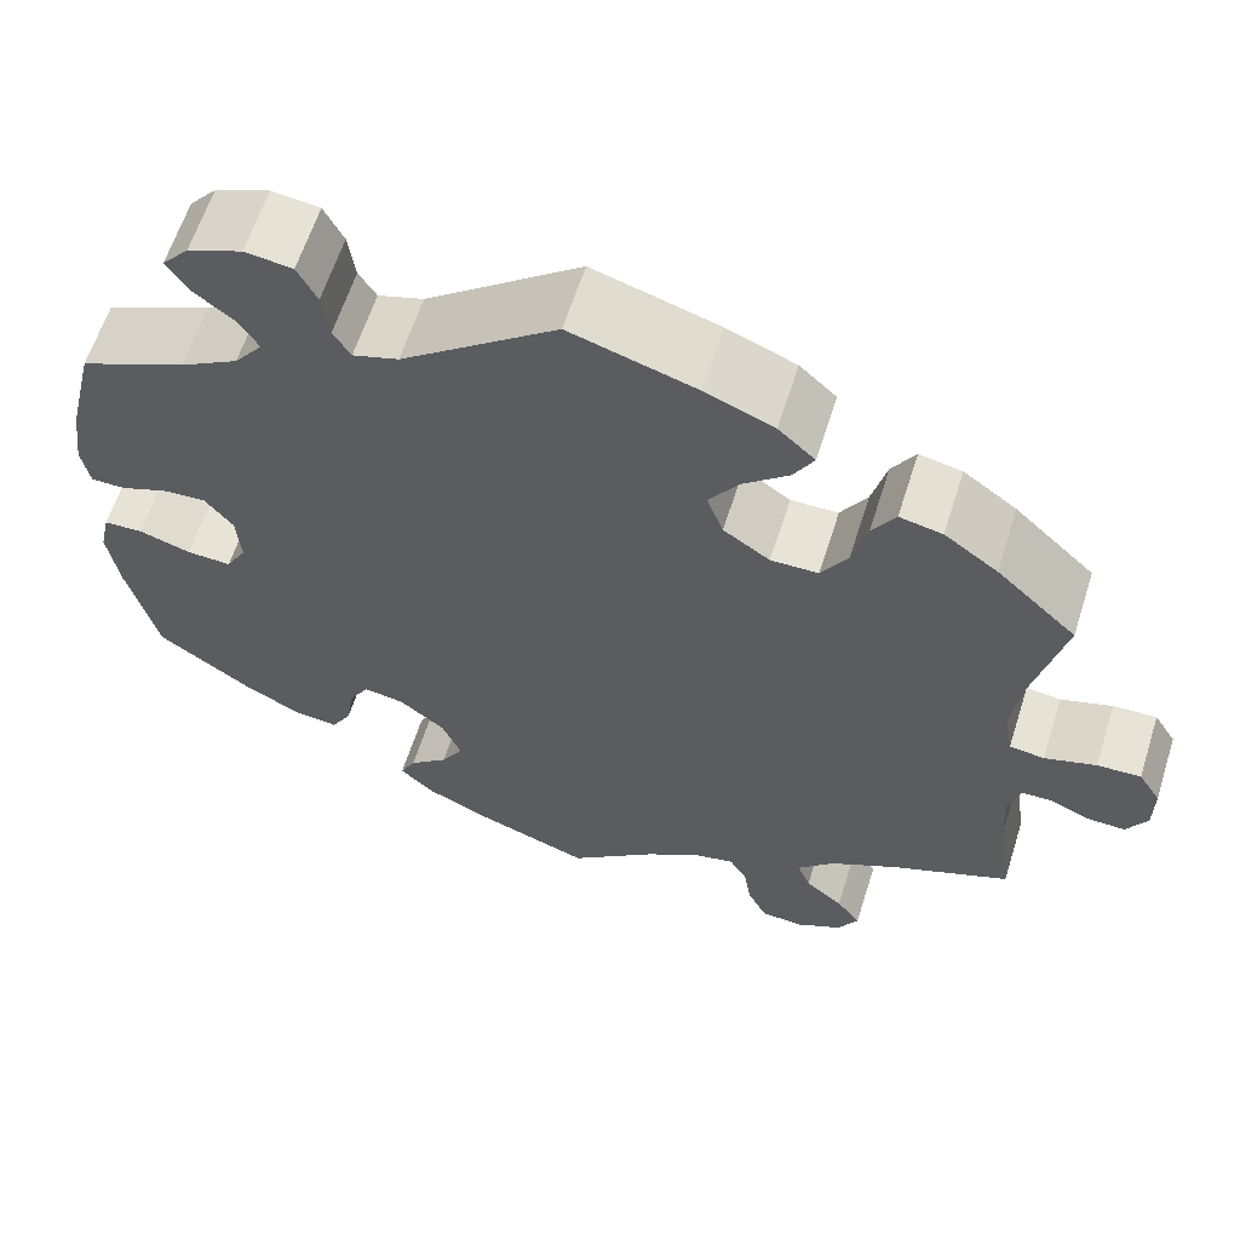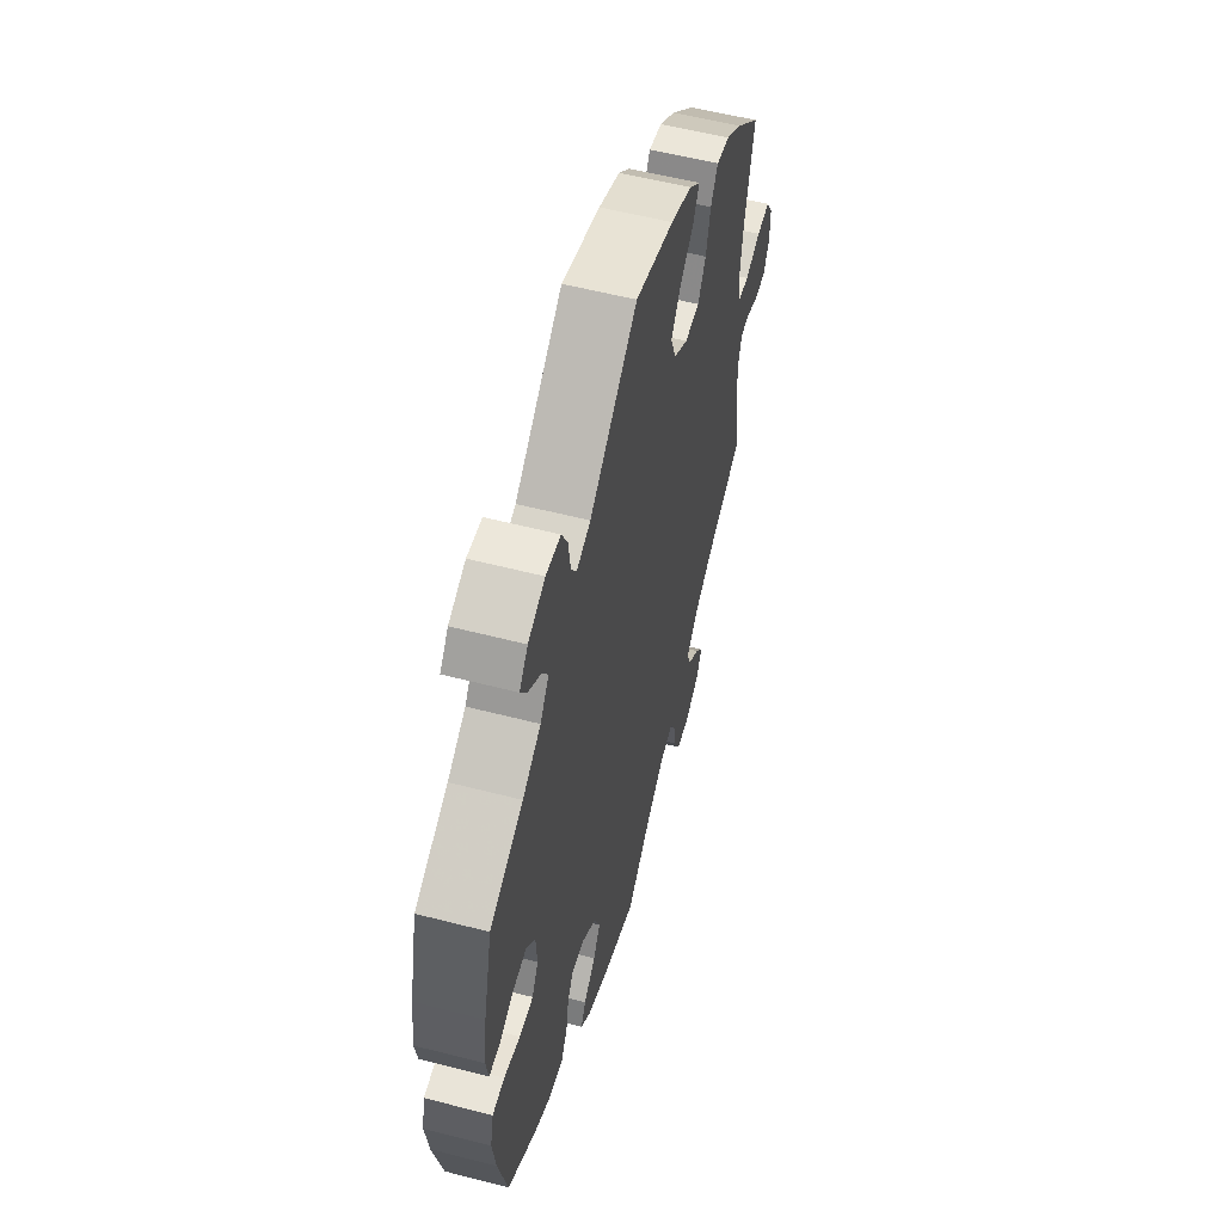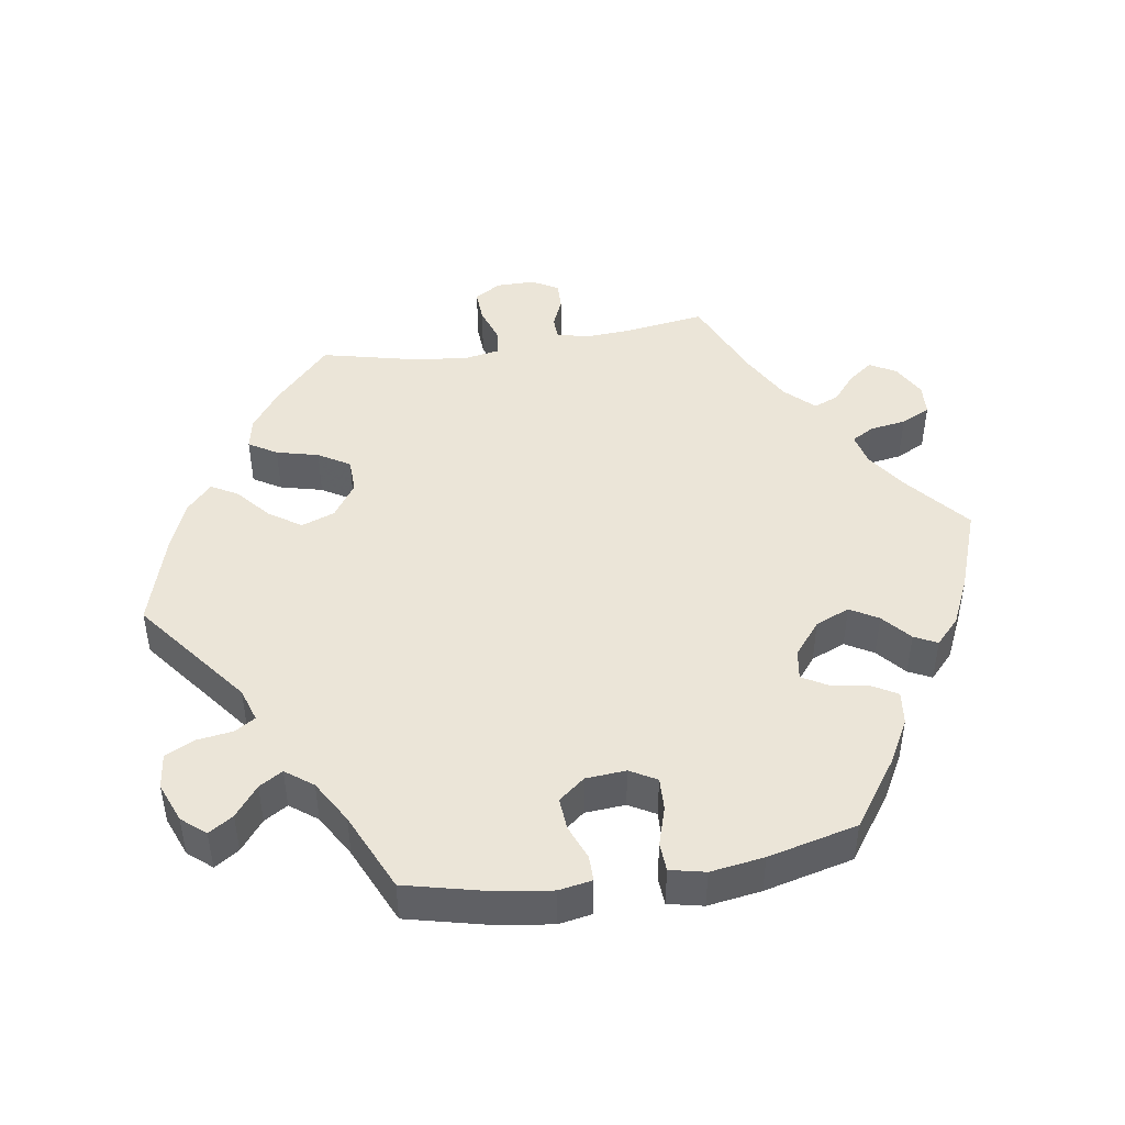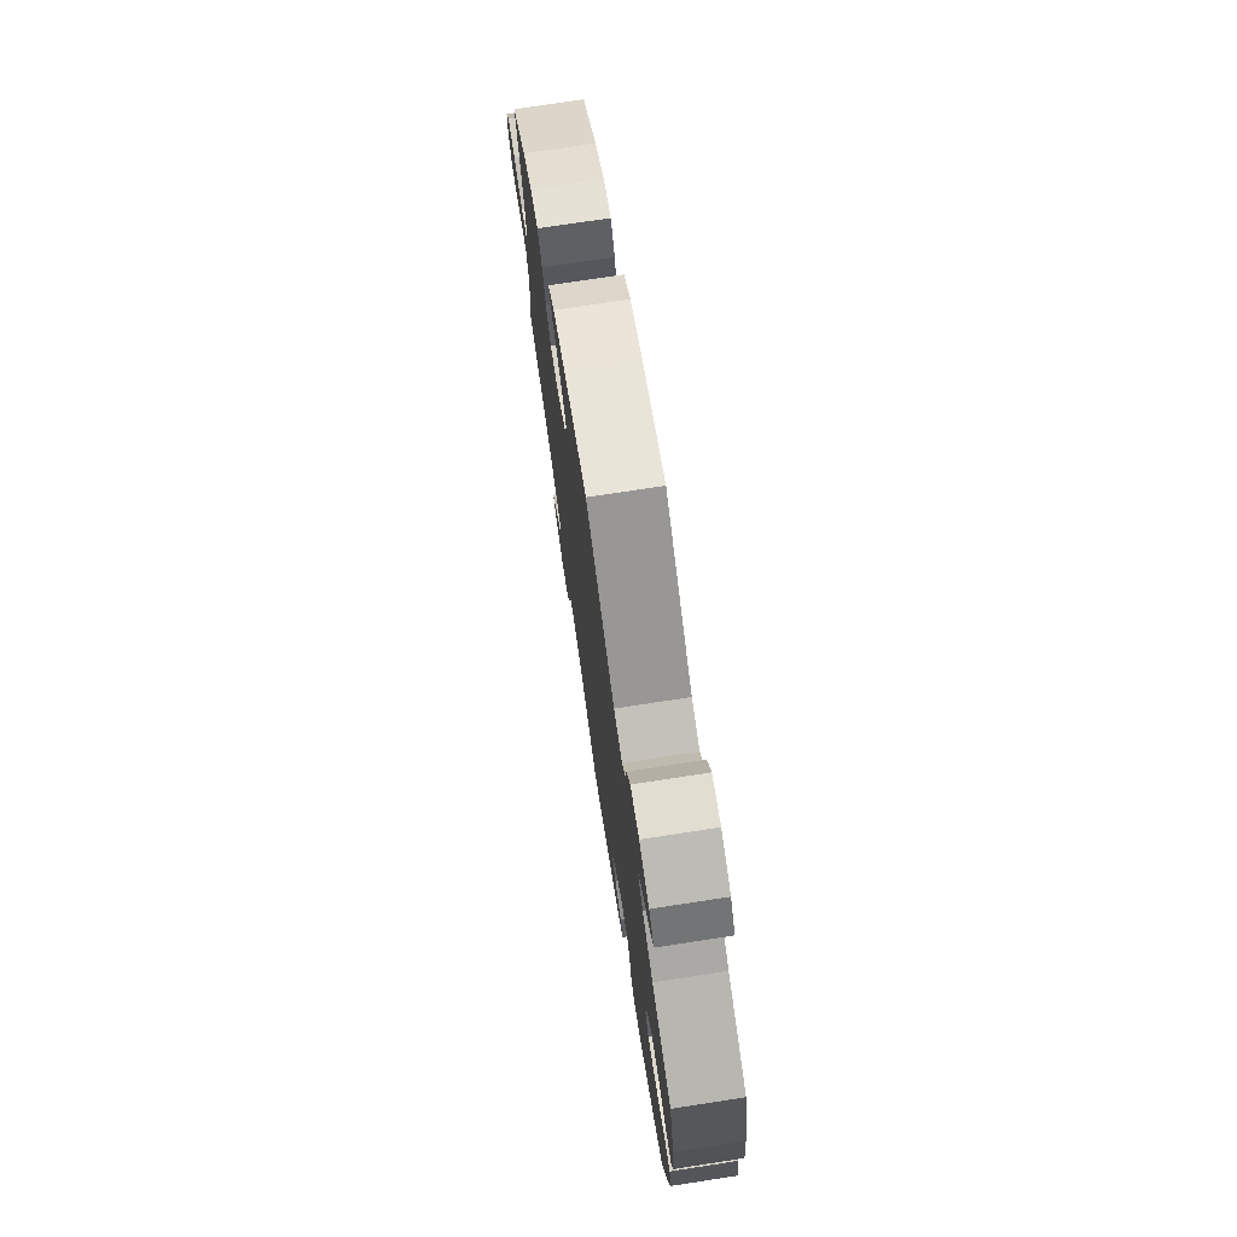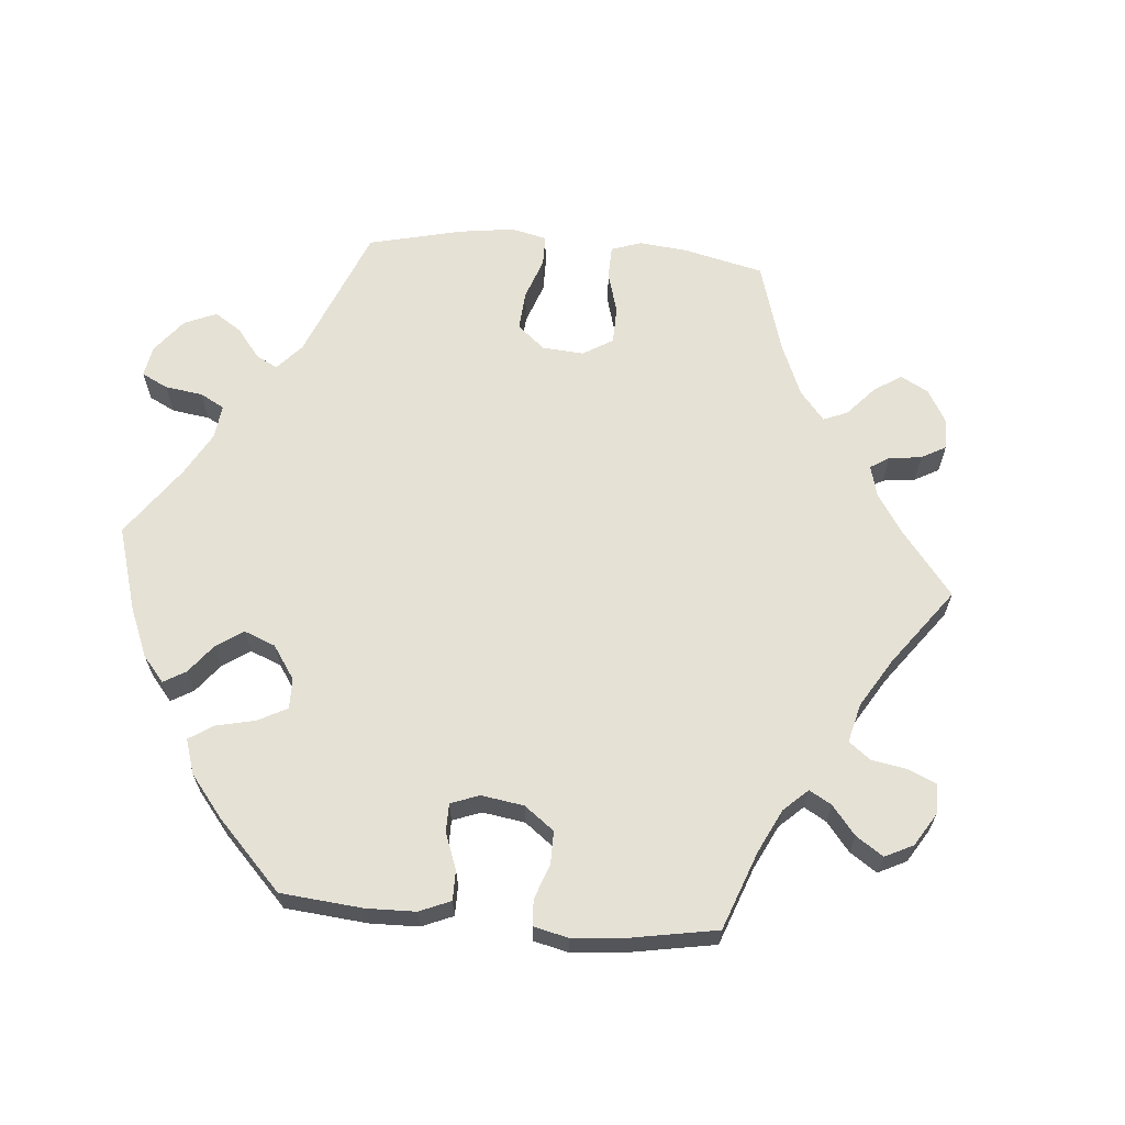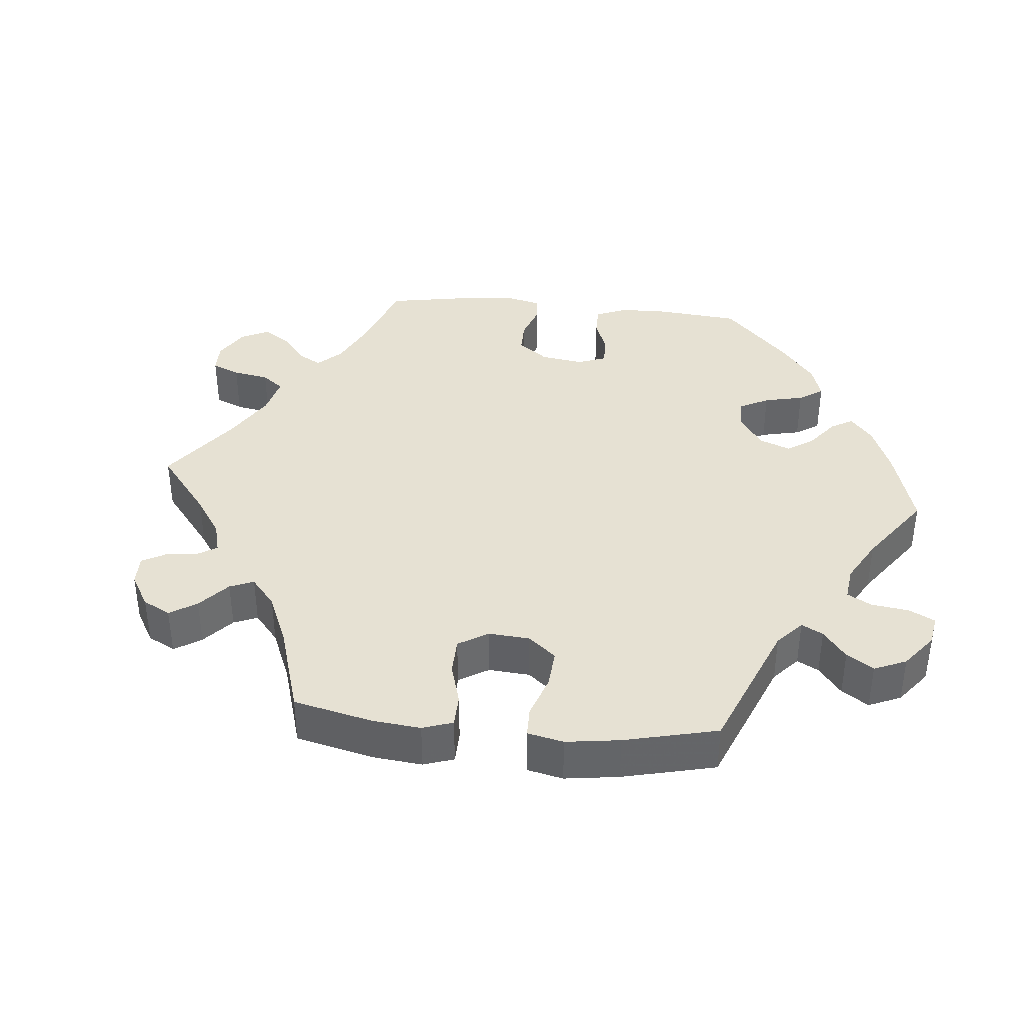
<metadata>
{"format":"obj","ext":"obj","renderer":"f3d","projection":"perspective","resolution":1024,"background":"white","views":[{"elev":61.9,"azim":-162.4,"up":"+Z"},{"elev":56.5,"azim":105.1,"up":"+Z"},{"elev":45.6,"azim":80.9,"up":"+Y"},{"elev":75.0,"azim":81.3,"up":"+Z"},{"elev":65.0,"azim":154.9,"up":"+Y"},{"elev":38.8,"azim":-24.5,"up":"+Y"}]}
</metadata>
<code>
v 0.529 0.07 0.17
v 0.539 0.07 0.097
v 0.531 0.07 0.051
v 0.495 0.07 0.051
v 0.447 0.07 0.07
v 0.402 0.07 0.073
v 0.373 0.07 0.036
v 0.369 0.07 -0.02
v 0.39 0.07 -0.057
v 0.436 0.07 -0.055
v 0.49 0.07 -0.038
v 0.53 0.07 -0.04
v 0.541 0.07 -0.089
v 0.53 0.07 -0.164
v 0.5 0.07 -0.289
v 0.406 0.07 -0.356
v 0.346 0.07 -0.389
v 0.299 0.07 -0.395
v 0.278 0.07 -0.359
v 0.269 0.07 -0.306
v 0.249 0.07 -0.272
v 0.207 0.07 -0.279
v 0.16 0.07 -0.317
v 0.14 0.07 -0.365
v 0.163 0.07 -0.404
v 0.203 0.07 -0.438
v 0.219 0.07 -0.47
v 0.183 0.07 -0.504
v 0.117 0.07 -0.535
v 0 0.07 -0.578
v -0.09 0.07 -0.504
v -0.146 0.07 -0.467
v -0.19 0.07 -0.457
v -0.208 0.07 -0.488
v -0.216 0.07 -0.539
v -0.236 0.07 -0.58
v -0.28 0.07 -0.583
v -0.327 0.07 -0.558
v -0.348 0.07 -0.521
v -0.323 0.07 -0.487
v -0.284 0.07 -0.454
v -0.27 0.07 -0.419
v -0.309 0.07 -0.379
v -0.379 0.07 -0.341
v -0.501 0.07 -0.289
v -0.485 0.07 -0.177
v -0.481 0.07 -0.11
v -0.493 0.07 -0.067
v -0.524 0.07 -0.066
v -0.566 0.07 -0.084
v -0.605 0.07 -0.085
v -0.626 0.07 -0.048
v -0.626 0.07 0.006
v -0.603 0.07 0.043
v -0.558 0.07 0.041
v -0.505 0.07 0.024
v -0.469 0.07 0.029
v -0.46 0.07 0.081
v -0.47 0.07 0.159
v -0.501 0.07 0.289
v -0.418 0.07 0.367
v -0.363 0.07 0.407
v -0.319 0.07 0.416
v -0.295 0.07 0.377
v -0.28 0.07 0.318
v -0.253 0.07 0.274
v -0.204 0.07 0.273
v -0.156 0.07 0.306
v -0.139 0.07 0.353
v -0.17 0.07 0.398
v -0.217 0.07 0.438
v -0.238 0.07 0.475
v -0.2 0.07 0.51
v -0.129 0.07 0.539
v 0 0.07 0.578
v 0.16 0.07 0.455
v 0.207 0.07 0.44
v 0.225 0.07 0.469
v 0.232 0.07 0.52
v 0.252 0.07 0.56
v 0.301 0.07 0.566
v 0.357 0.07 0.544
v 0.385 0.07 0.511
v 0.363 0.07 0.477
v 0.321 0.07 0.444
v 0.301 0.07 0.411
v 0.33 0.07 0.373
v 0.39 0.07 0.338
v 0.5 0.07 0.289
v 0.529 0 0.17
v 0.539 0 0.097
v 0.531 0 0.051
v 0.495 0 0.051
v 0.447 0 0.07
v 0.402 0 0.073
v 0.373 0 0.036
v 0.369 0 -0.02
v 0.39 0 -0.057
v 0.436 0 -0.055
v 0.49 0 -0.038
v 0.53 0 -0.04
v 0.541 0 -0.089
v 0.53 0 -0.164
v 0.5 0 -0.289
v 0.406 0 -0.356
v 0.346 0 -0.389
v 0.299 0 -0.395
v 0.278 0 -0.359
v 0.269 0 -0.306
v 0.249 0 -0.272
v 0.207 0 -0.279
v 0.16 0 -0.317
v 0.14 0 -0.365
v 0.163 0 -0.404
v 0.203 0 -0.438
v 0.219 0 -0.47
v 0.183 0 -0.504
v 0.117 0 -0.535
v 0 0 -0.578
v -0.09 0 -0.504
v -0.146 0 -0.467
v -0.19 0 -0.457
v -0.208 0 -0.488
v -0.216 0 -0.539
v -0.236 0 -0.58
v -0.28 0 -0.583
v -0.327 0 -0.558
v -0.348 0 -0.521
v -0.323 0 -0.487
v -0.284 0 -0.454
v -0.27 0 -0.419
v -0.309 0 -0.379
v -0.379 0 -0.341
v -0.501 0 -0.289
v -0.485 0 -0.177
v -0.481 0 -0.11
v -0.493 0 -0.067
v -0.524 0 -0.066
v -0.566 0 -0.084
v -0.605 0 -0.085
v -0.626 0 -0.048
v -0.626 0 0.006
v -0.603 0 0.043
v -0.558 0 0.041
v -0.505 0 0.024
v -0.469 0 0.029
v -0.46 0 0.081
v -0.47 0 0.159
v -0.501 0 0.289
v -0.418 0 0.367
v -0.363 0 0.407
v -0.319 0 0.416
v -0.295 0 0.377
v -0.28 0 0.318
v -0.253 0 0.274
v -0.204 0 0.273
v -0.156 0 0.306
v -0.139 0 0.353
v -0.17 0 0.398
v -0.217 0 0.438
v -0.238 0 0.475
v -0.2 0 0.51
v -0.129 0 0.539
v 0 0 0.578
v 0.16 0 0.455
v 0.207 0 0.44
v 0.225 0 0.469
v 0.232 0 0.52
v 0.252 0 0.56
v 0.301 0 0.566
v 0.357 0 0.544
v 0.385 0 0.511
v 0.363 0 0.477
v 0.321 0 0.444
v 0.301 0 0.411
v 0.33 0 0.373
v 0.39 0 0.338
v 0.5 0 0.289
f 88 89 1 2
f 87 88 2 3
f 86 87 3 4
f 82 83 84 85
f 82 85 86
f 81 82 86
f 78 79 80 81
f 77 78 81 86
f 73 74 75 76
f 73 76 77
f 70 71 72 73
f 69 70 73 77
f 68 69 77 86
f 62 63 64 65
f 62 65 66
f 59 60 61 62
f 58 59 62 66
f 57 58 66 67
f 53 54 55 56
f 53 56 57
f 52 53 57
f 49 50 51 52
f 48 49 52 57
f 47 48 57 67
f 44 45 46
f 43 44 46 47
f 42 43 47 67
f 38 39 40 41
f 36 37 38 41
f 34 35 36 41
f 33 34 41 42
f 32 33 42 67
f 28 29 30 31
f 25 26 27 28
f 24 25 28 31
f 23 24 31 32
f 17 18 19 20
f 17 20 21
f 16 17 21
f 15 16 21
f 14 15 21
f 13 14 21 22
f 10 11 12 13
f 9 10 13 22
f 86 4 5
f 86 5 6
f 68 86 6 7
f 67 68 7 8
f 22 23 32 67
f 8 9 22 67
f 91 90 178 177
f 92 91 177 176
f 93 92 176 175
f 174 173 172 171
f 175 174 171
f 175 171 170
f 170 169 168 167
f 175 170 167 166
f 165 164 163 162
f 166 165 162
f 162 161 160 159
f 166 162 159 158
f 175 166 158 157
f 154 153 152 151
f 155 154 151
f 151 150 149 148
f 155 151 148 147
f 156 155 147 146
f 145 144 143 142
f 146 145 142
f 146 142 141
f 141 140 139 138
f 146 141 138 137
f 156 146 137 136
f 135 134 133
f 136 135 133 132
f 156 136 132 131
f 130 129 128 127
f 130 127 126 125
f 130 125 124 123
f 131 130 123 122
f 156 131 122 121
f 120 119 118 117
f 117 116 115 114
f 120 117 114 113
f 121 120 113 112
f 109 108 107 106
f 110 109 106
f 110 106 105
f 110 105 104
f 110 104 103
f 111 110 103 102
f 102 101 100 99
f 111 102 99 98
f 94 93 175
f 95 94 175
f 96 95 175 157
f 97 96 157 156
f 156 121 112 111
f 156 111 98 97
f 1 90 91 2
f 2 91 92 3
f 3 92 93 4
f 4 93 94 5
f 5 94 95 6
f 6 95 96 7
f 7 96 97 8
f 8 97 98 9
f 9 98 99 10
f 10 99 100 11
f 11 100 101 12
f 12 101 102 13
f 13 102 103 14
f 14 103 104 15
f 15 104 105 16
f 16 105 106 17
f 17 106 107 18
f 18 107 108 19
f 19 108 109 20
f 20 109 110 21
f 21 110 111 22
f 22 111 112 23
f 23 112 113 24
f 24 113 114 25
f 25 114 115 26
f 26 115 116 27
f 27 116 117 28
f 28 117 118 29
f 29 118 119 30
f 30 119 120 31
f 31 120 121 32
f 32 121 122 33
f 33 122 123 34
f 34 123 124 35
f 35 124 125 36
f 36 125 126 37
f 37 126 127 38
f 38 127 128 39
f 39 128 129 40
f 40 129 130 41
f 41 130 131 42
f 42 131 132 43
f 43 132 133 44
f 44 133 134 45
f 45 134 135 46
f 46 135 136 47
f 47 136 137 48
f 48 137 138 49
f 49 138 139 50
f 50 139 140 51
f 51 140 141 52
f 52 141 142 53
f 53 142 143 54
f 54 143 144 55
f 55 144 145 56
f 56 145 146 57
f 57 146 147 58
f 58 147 148 59
f 59 148 149 60
f 60 149 150 61
f 61 150 151 62
f 62 151 152 63
f 63 152 153 64
f 64 153 154 65
f 65 154 155 66
f 66 155 156 67
f 67 156 157 68
f 68 157 158 69
f 69 158 159 70
f 70 159 160 71
f 71 160 161 72
f 72 161 162 73
f 73 162 163 74
f 74 163 164 75
f 75 164 165 76
f 76 165 166 77
f 77 166 167 78
f 78 167 168 79
f 79 168 169 80
f 80 169 170 81
f 81 170 171 82
f 82 171 172 83
f 83 172 173 84
f 84 173 174 85
f 85 174 175 86
f 86 175 176 87
f 87 176 177 88
f 88 177 178 89
f 89 178 90 1

</code>
